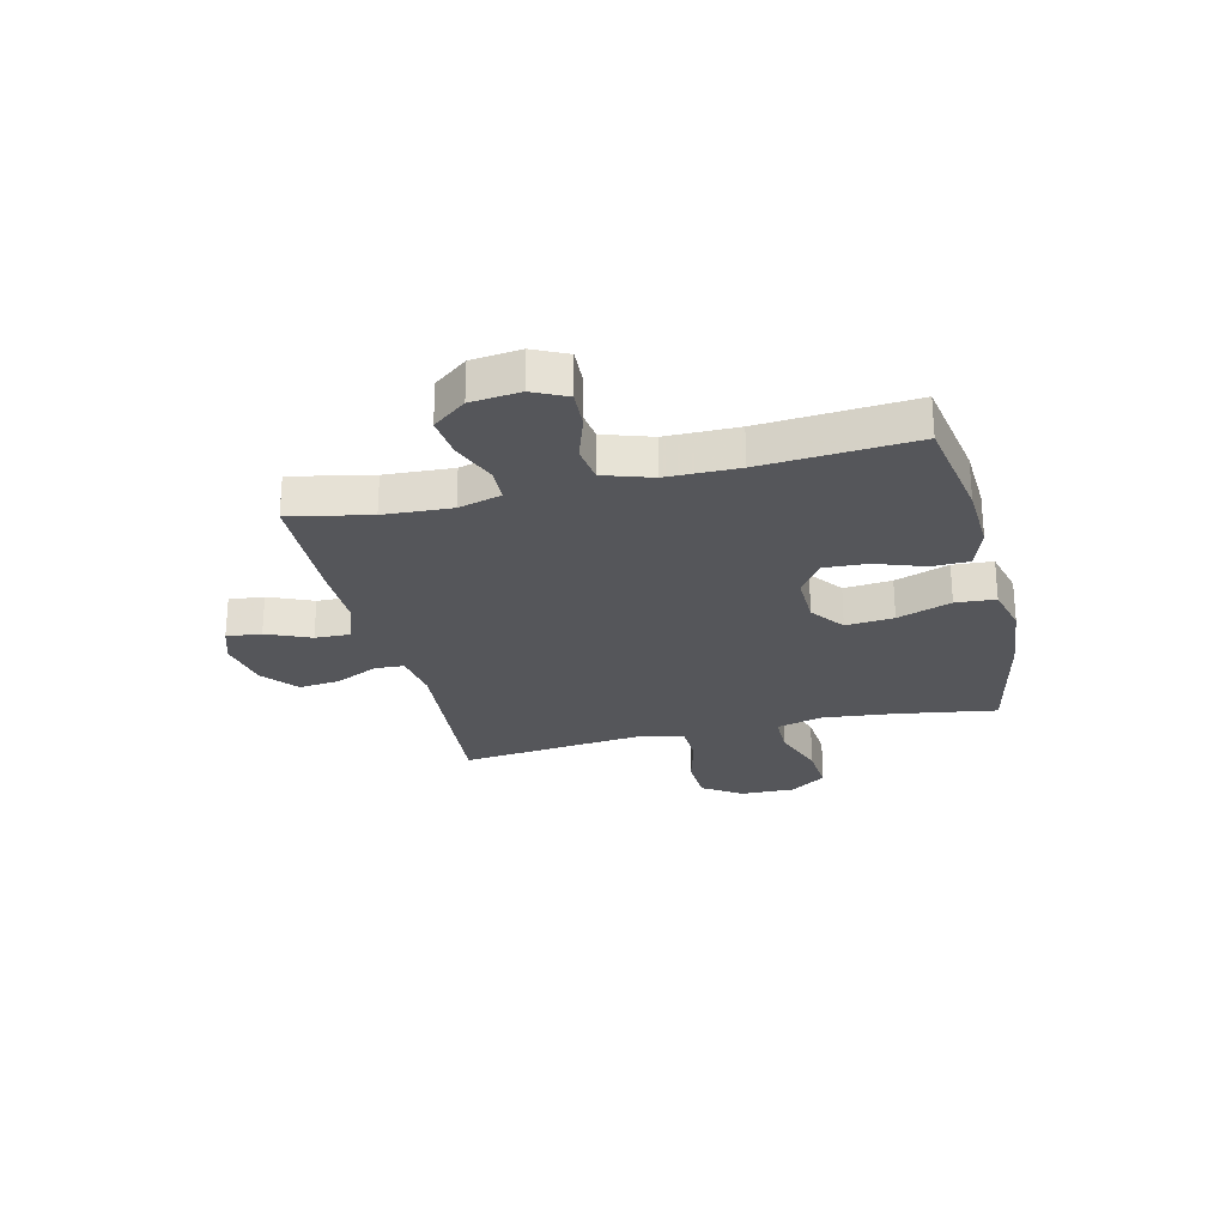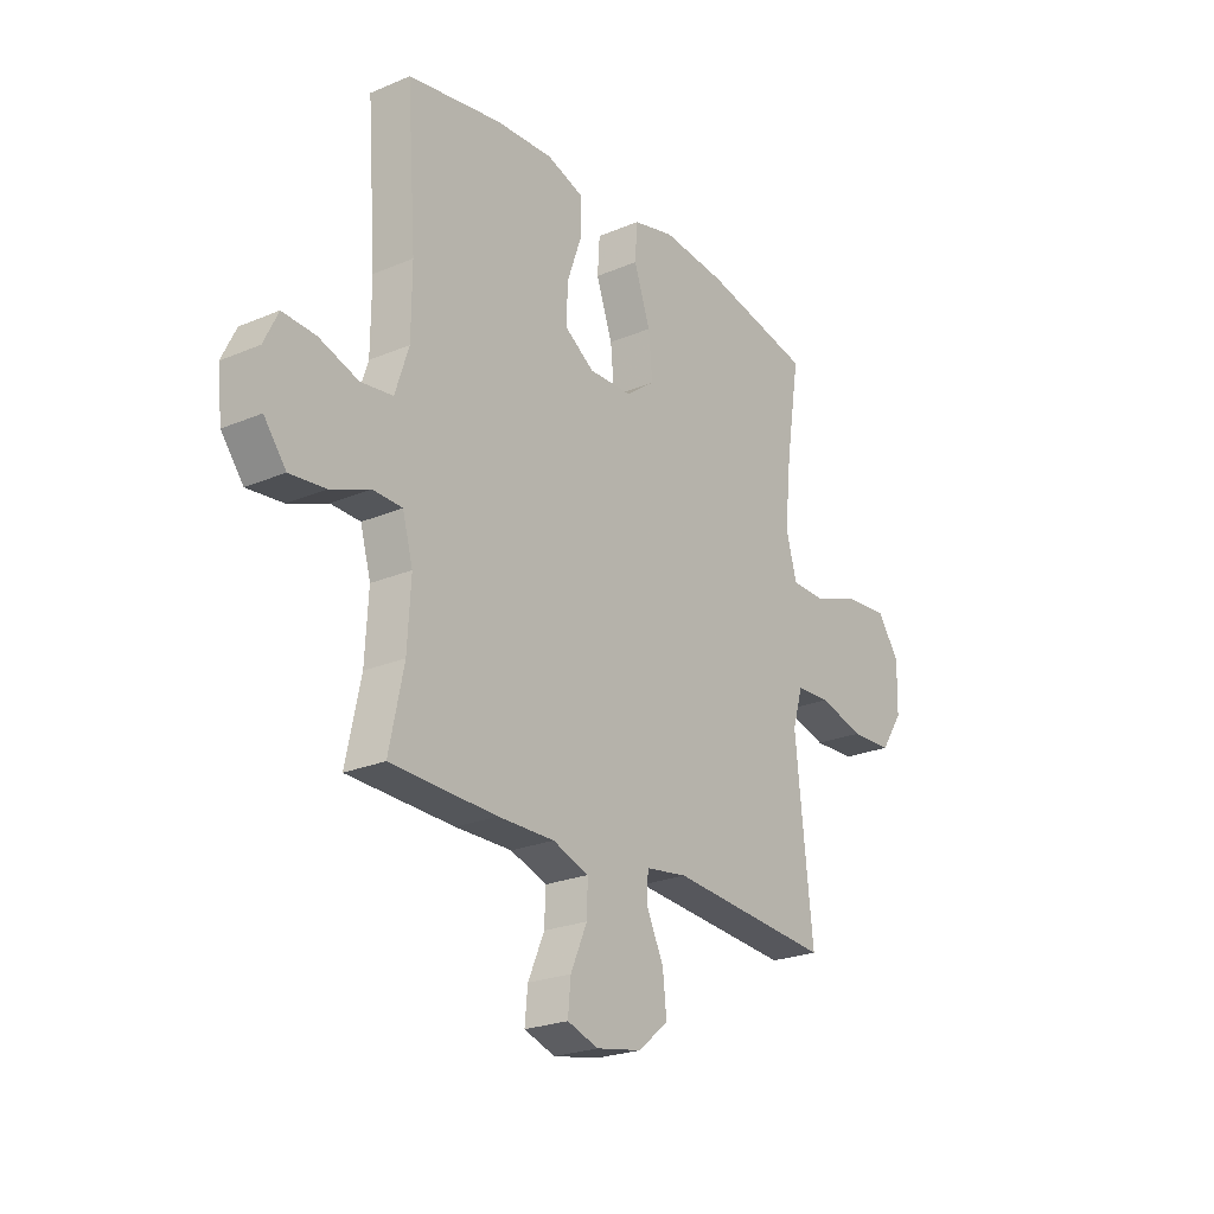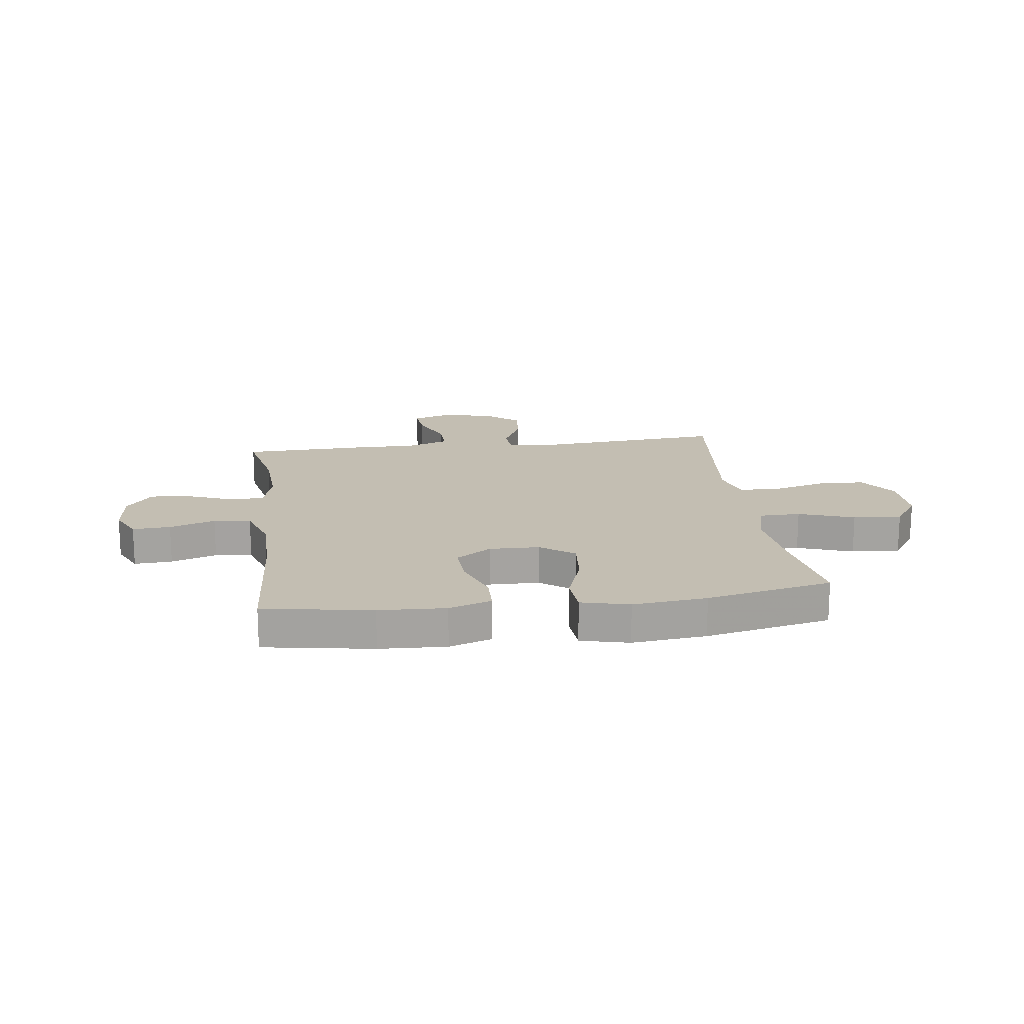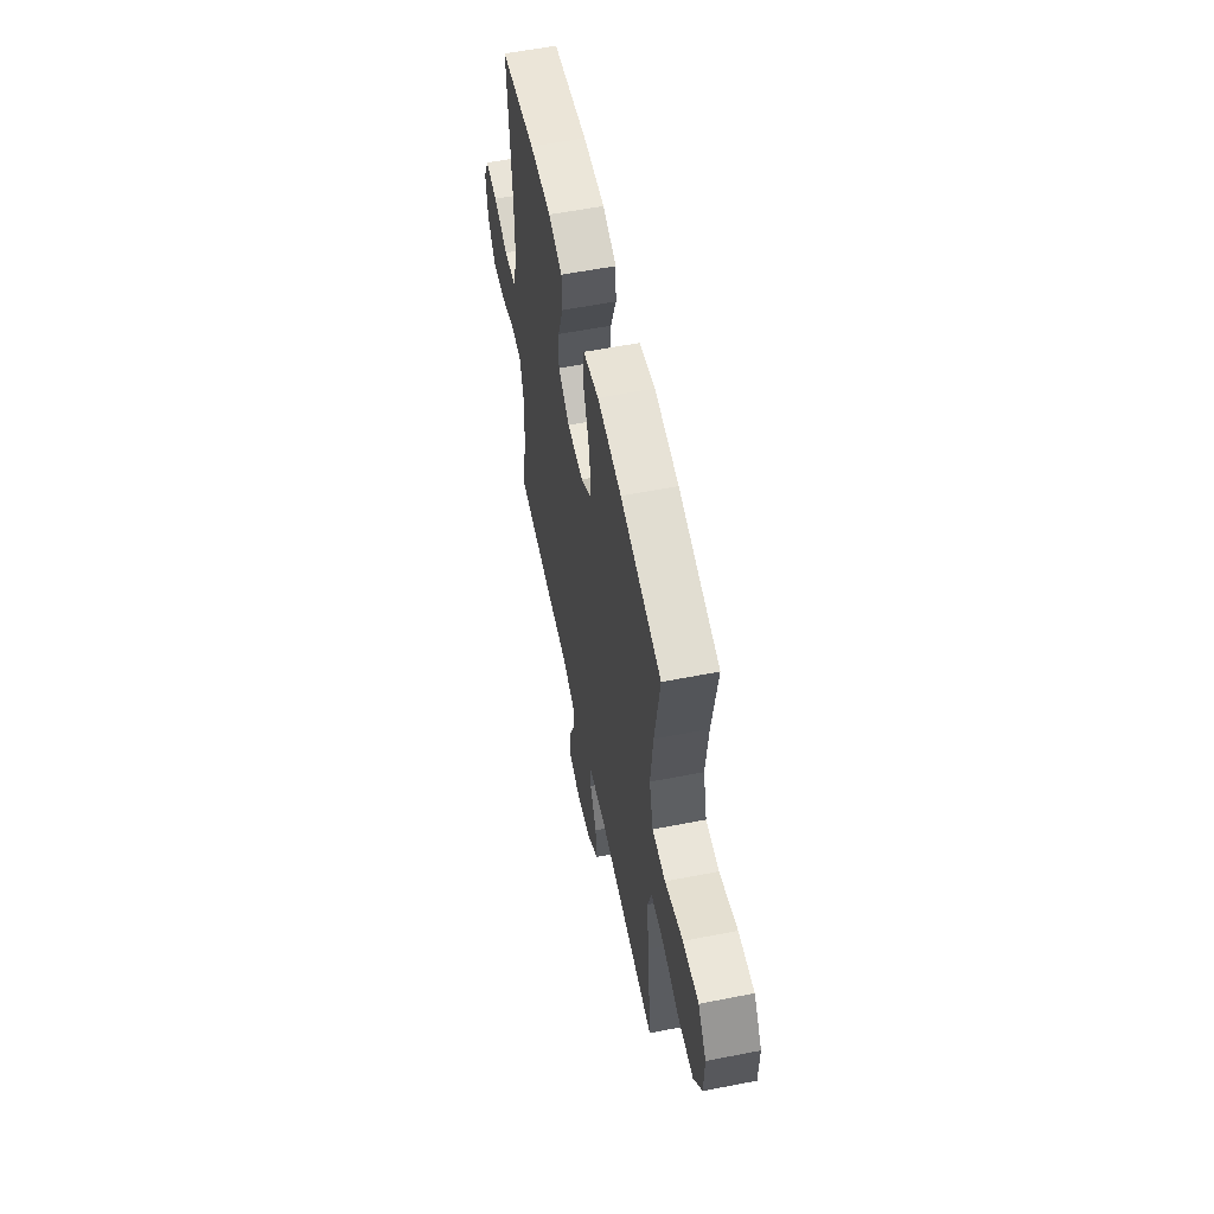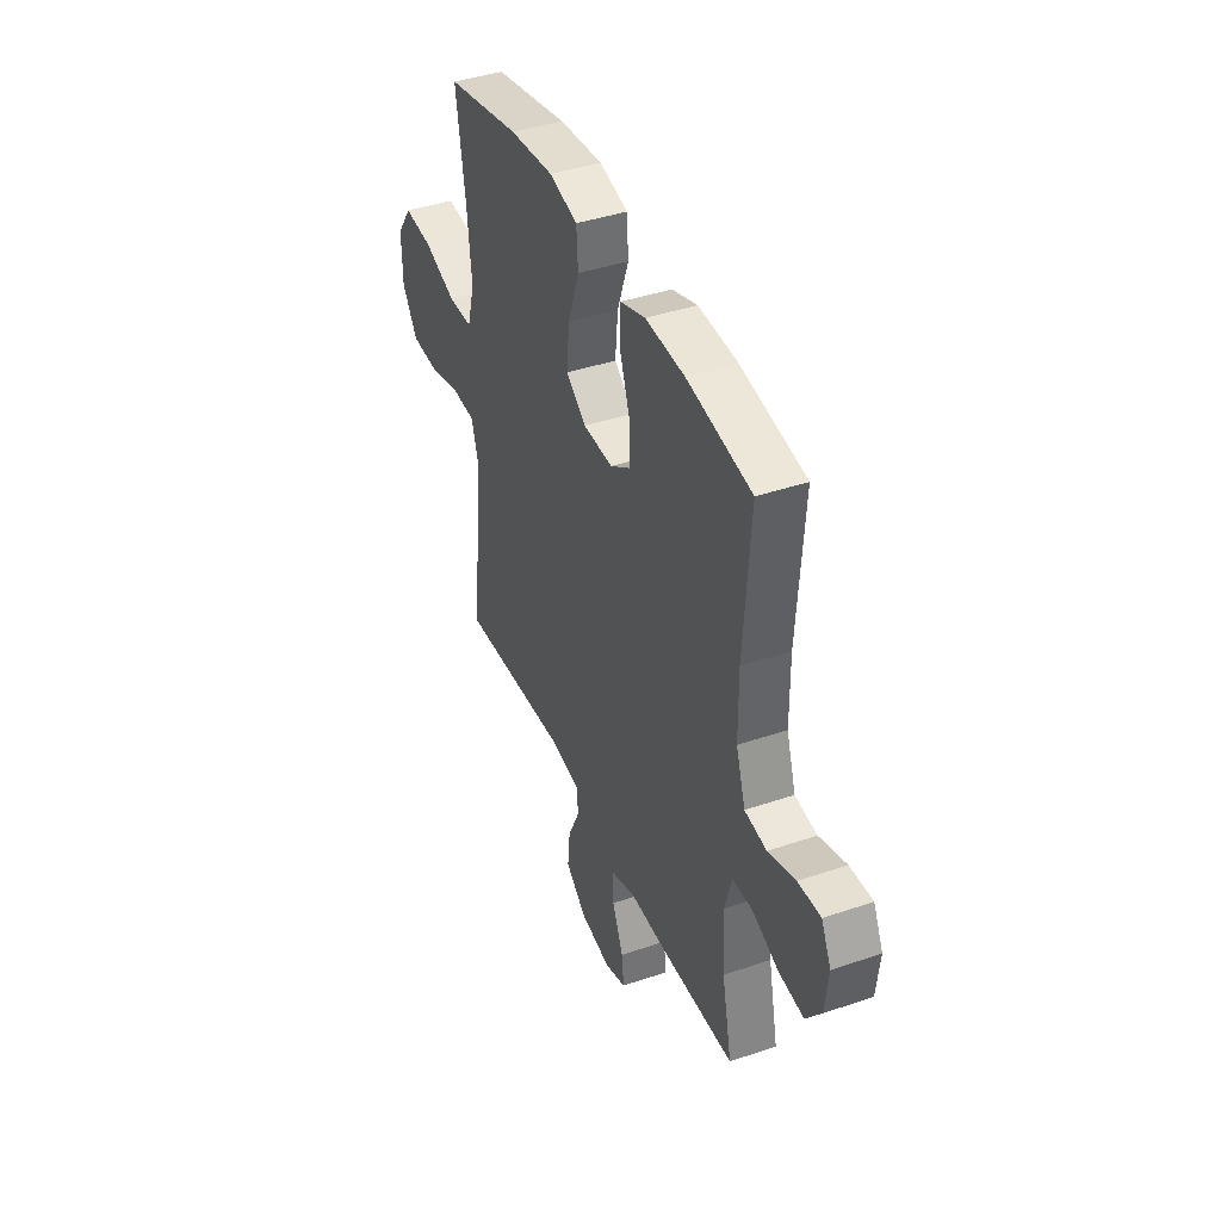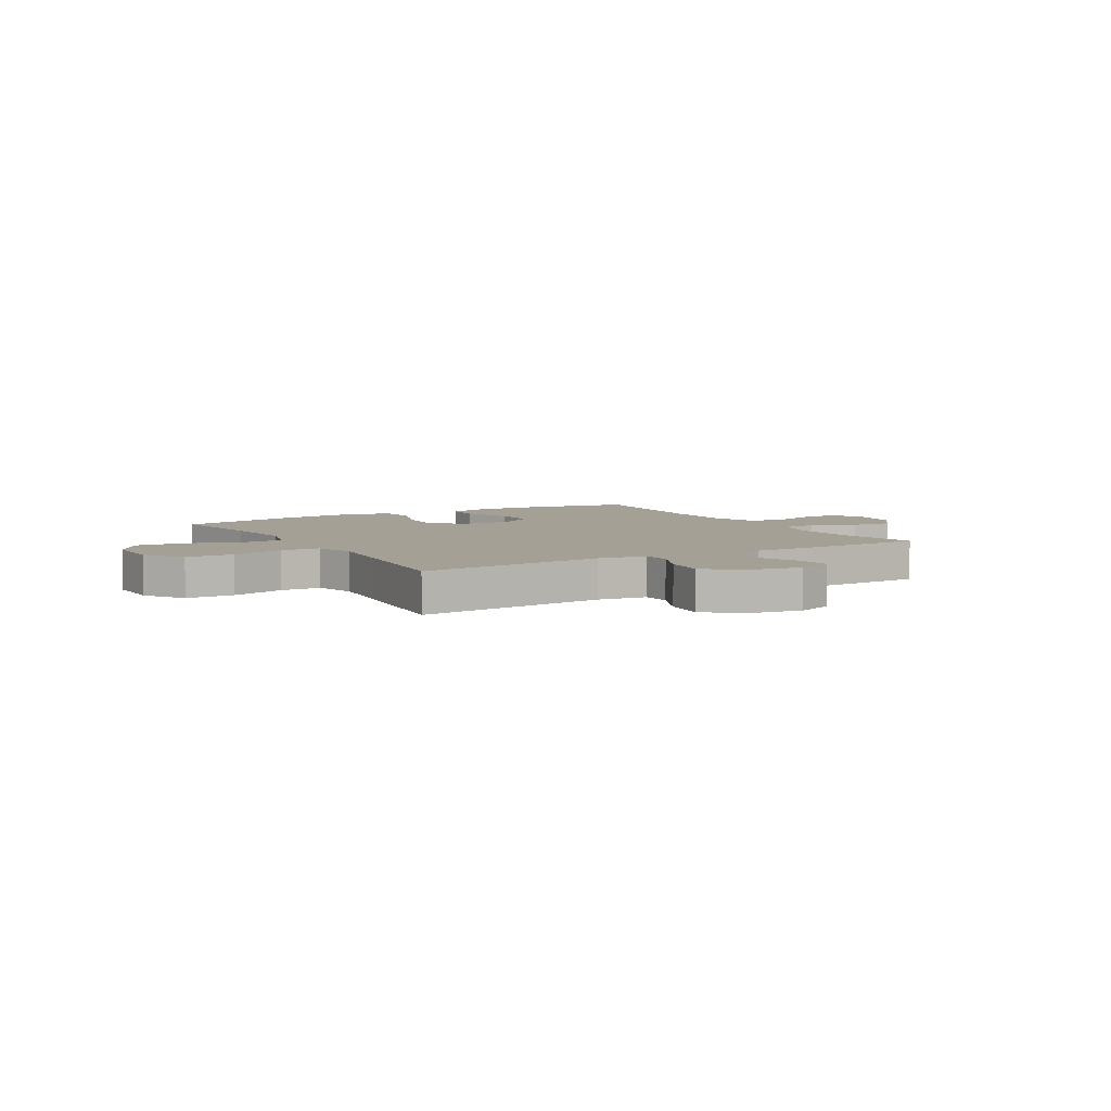
<metadata>
{"format":"obj","ext":"obj","renderer":"f3d","projection":"perspective","resolution":1024,"background":"white","views":[{"elev":-26.1,"azim":-76.4,"up":"+Y"},{"elev":-23.7,"azim":-54.6,"up":"+Z"},{"elev":17.3,"azim":-7.6,"up":"+Y"},{"elev":57.7,"azim":78.5,"up":"+Z"},{"elev":41.1,"azim":-112.5,"up":"+Z"},{"elev":5.8,"azim":149.3,"up":"+Y"}]}
</metadata>
<code>
v 0.5 0.07 -0.5
v 0.153 0.07 -0.472
v 0.064 0.07 -0.485
v 0.061 0.07 -0.539
v 0.098 0.07 -0.617
v 0.106 0.07 -0.693
v 0.042 0.07 -0.746
v -0.055 0.07 -0.764
v -0.121 0.07 -0.742
v -0.115 0.07 -0.678
v -0.08 0.07 -0.598
v -0.078 0.07 -0.533
v -0.155 0.07 -0.506
v -0.275 0.07 -0.507
v -0.5 0.07 -0.5
v -0.469 0.07 -0.353
v -0.462 0.07 -0.229
v -0.484 0.07 -0.15
v -0.546 0.07 -0.148
v -0.629 0.07 -0.181
v -0.705 0.07 -0.189
v -0.752 0.07 -0.128
v -0.762 0.07 -0.038
v -0.732 0.07 0.024
v -0.662 0.07 0.02
v -0.578 0.07 -0.008
v -0.51 0.07 0.001
v -0.481 0.07 0.089
v -0.48 0.07 0.221
v -0.5 0.07 0.5
v -0.301 0.07 0.534
v -0.179 0.07 0.54
v -0.101 0.07 0.514
v -0.099 0.07 0.445
v -0.131 0.07 0.355
v -0.135 0.07 0.276
v -0.071 0.07 0.233
v 0.021 0.07 0.235
v 0.083 0.07 0.281
v 0.075 0.07 0.369
v 0.04 0.07 0.468
v 0.045 0.07 0.541
v 0.133 0.07 0.563
v 0.269 0.07 0.549
v 0.5 0.07 0.5
v 0.471 0.07 0.317
v 0.457 0.07 0.184
v 0.48 0.07 0.099
v 0.555 0.07 0.098
v 0.657 0.07 0.134
v 0.746 0.07 0.141
v 0.793 0.07 0.074
v 0.791 0.07 -0.026
v 0.743 0.07 -0.098
v 0.655 0.07 -0.101
v 0.558 0.07 -0.075
v 0.485 0.07 -0.078
v 0.463 0.07 -0.152
v 0.475 0.07 -0.268
v 0.5 0 -0.5
v 0.153 0 -0.472
v 0.064 0 -0.485
v 0.061 0 -0.539
v 0.098 0 -0.617
v 0.106 0 -0.693
v 0.042 0 -0.746
v -0.055 0 -0.764
v -0.121 0 -0.742
v -0.115 0 -0.678
v -0.08 0 -0.598
v -0.078 0 -0.533
v -0.155 0 -0.506
v -0.275 0 -0.507
v -0.5 0 -0.5
v -0.469 0 -0.353
v -0.462 0 -0.229
v -0.484 0 -0.15
v -0.546 0 -0.148
v -0.629 0 -0.181
v -0.705 0 -0.189
v -0.752 0 -0.128
v -0.762 0 -0.038
v -0.732 0 0.024
v -0.662 0 0.02
v -0.578 0 -0.008
v -0.51 0 0.001
v -0.481 0 0.089
v -0.48 0 0.221
v -0.5 0 0.5
v -0.301 0 0.534
v -0.179 0 0.54
v -0.101 0 0.514
v -0.099 0 0.445
v -0.131 0 0.355
v -0.135 0 0.276
v -0.071 0 0.233
v 0.021 0 0.235
v 0.083 0 0.281
v 0.075 0 0.369
v 0.04 0 0.468
v 0.045 0 0.541
v 0.133 0 0.563
v 0.269 0 0.549
v 0.5 0 0.5
v 0.471 0 0.317
v 0.457 0 0.184
v 0.48 0 0.099
v 0.555 0 0.098
v 0.657 0 0.134
v 0.746 0 0.141
v 0.793 0 0.074
v 0.791 0 -0.026
v 0.743 0 -0.098
v 0.655 0 -0.101
v 0.558 0 -0.075
v 0.485 0 -0.078
v 0.463 0 -0.152
v 0.475 0 -0.268
f 53 54 55 56
f 53 56 57
f 52 53 57
f 49 50 51 52
f 48 49 52 57
f 47 48 57 58
f 43 44 45 46
f 43 46 47
f 40 41 42 43
f 39 40 43 47
f 38 39 47 58
f 32 33 34 35
f 32 35 36
f 29 30 31 32
f 28 29 32 36
f 27 28 36 37
f 23 24 25 26
f 23 26 27
f 22 23 27
f 19 20 21 22
f 18 19 22 27
f 17 18 27 37
f 13 14 15 16
f 12 13 16 17
f 8 9 10 11
f 8 11 12
f 7 8 12
f 4 5 6 7
f 3 4 7 12
f 59 1 2
f 59 2 3
f 37 38 58 59
f 17 37 59
f 3 12 17 59
f 115 114 113 112
f 116 115 112
f 116 112 111
f 111 110 109 108
f 116 111 108 107
f 117 116 107 106
f 105 104 103 102
f 106 105 102
f 102 101 100 99
f 106 102 99 98
f 117 106 98 97
f 94 93 92 91
f 95 94 91
f 91 90 89 88
f 95 91 88 87
f 96 95 87 86
f 85 84 83 82
f 86 85 82
f 86 82 81
f 81 80 79 78
f 86 81 78 77
f 96 86 77 76
f 75 74 73 72
f 76 75 72 71
f 70 69 68 67
f 71 70 67
f 71 67 66
f 66 65 64 63
f 71 66 63 62
f 61 60 118
f 62 61 118
f 118 117 97 96
f 118 96 76
f 118 76 71 62
f 1 60 61 2
f 2 61 62 3
f 3 62 63 4
f 4 63 64 5
f 5 64 65 6
f 6 65 66 7
f 7 66 67 8
f 8 67 68 9
f 9 68 69 10
f 10 69 70 11
f 11 70 71 12
f 12 71 72 13
f 13 72 73 14
f 14 73 74 15
f 15 74 75 16
f 16 75 76 17
f 17 76 77 18
f 18 77 78 19
f 19 78 79 20
f 20 79 80 21
f 21 80 81 22
f 22 81 82 23
f 23 82 83 24
f 24 83 84 25
f 25 84 85 26
f 26 85 86 27
f 27 86 87 28
f 28 87 88 29
f 29 88 89 30
f 30 89 90 31
f 31 90 91 32
f 32 91 92 33
f 33 92 93 34
f 34 93 94 35
f 35 94 95 36
f 36 95 96 37
f 37 96 97 38
f 38 97 98 39
f 39 98 99 40
f 40 99 100 41
f 41 100 101 42
f 42 101 102 43
f 43 102 103 44
f 44 103 104 45
f 45 104 105 46
f 46 105 106 47
f 47 106 107 48
f 48 107 108 49
f 49 108 109 50
f 50 109 110 51
f 51 110 111 52
f 52 111 112 53
f 53 112 113 54
f 54 113 114 55
f 55 114 115 56
f 56 115 116 57
f 57 116 117 58
f 58 117 118 59
f 59 118 60 1

</code>
